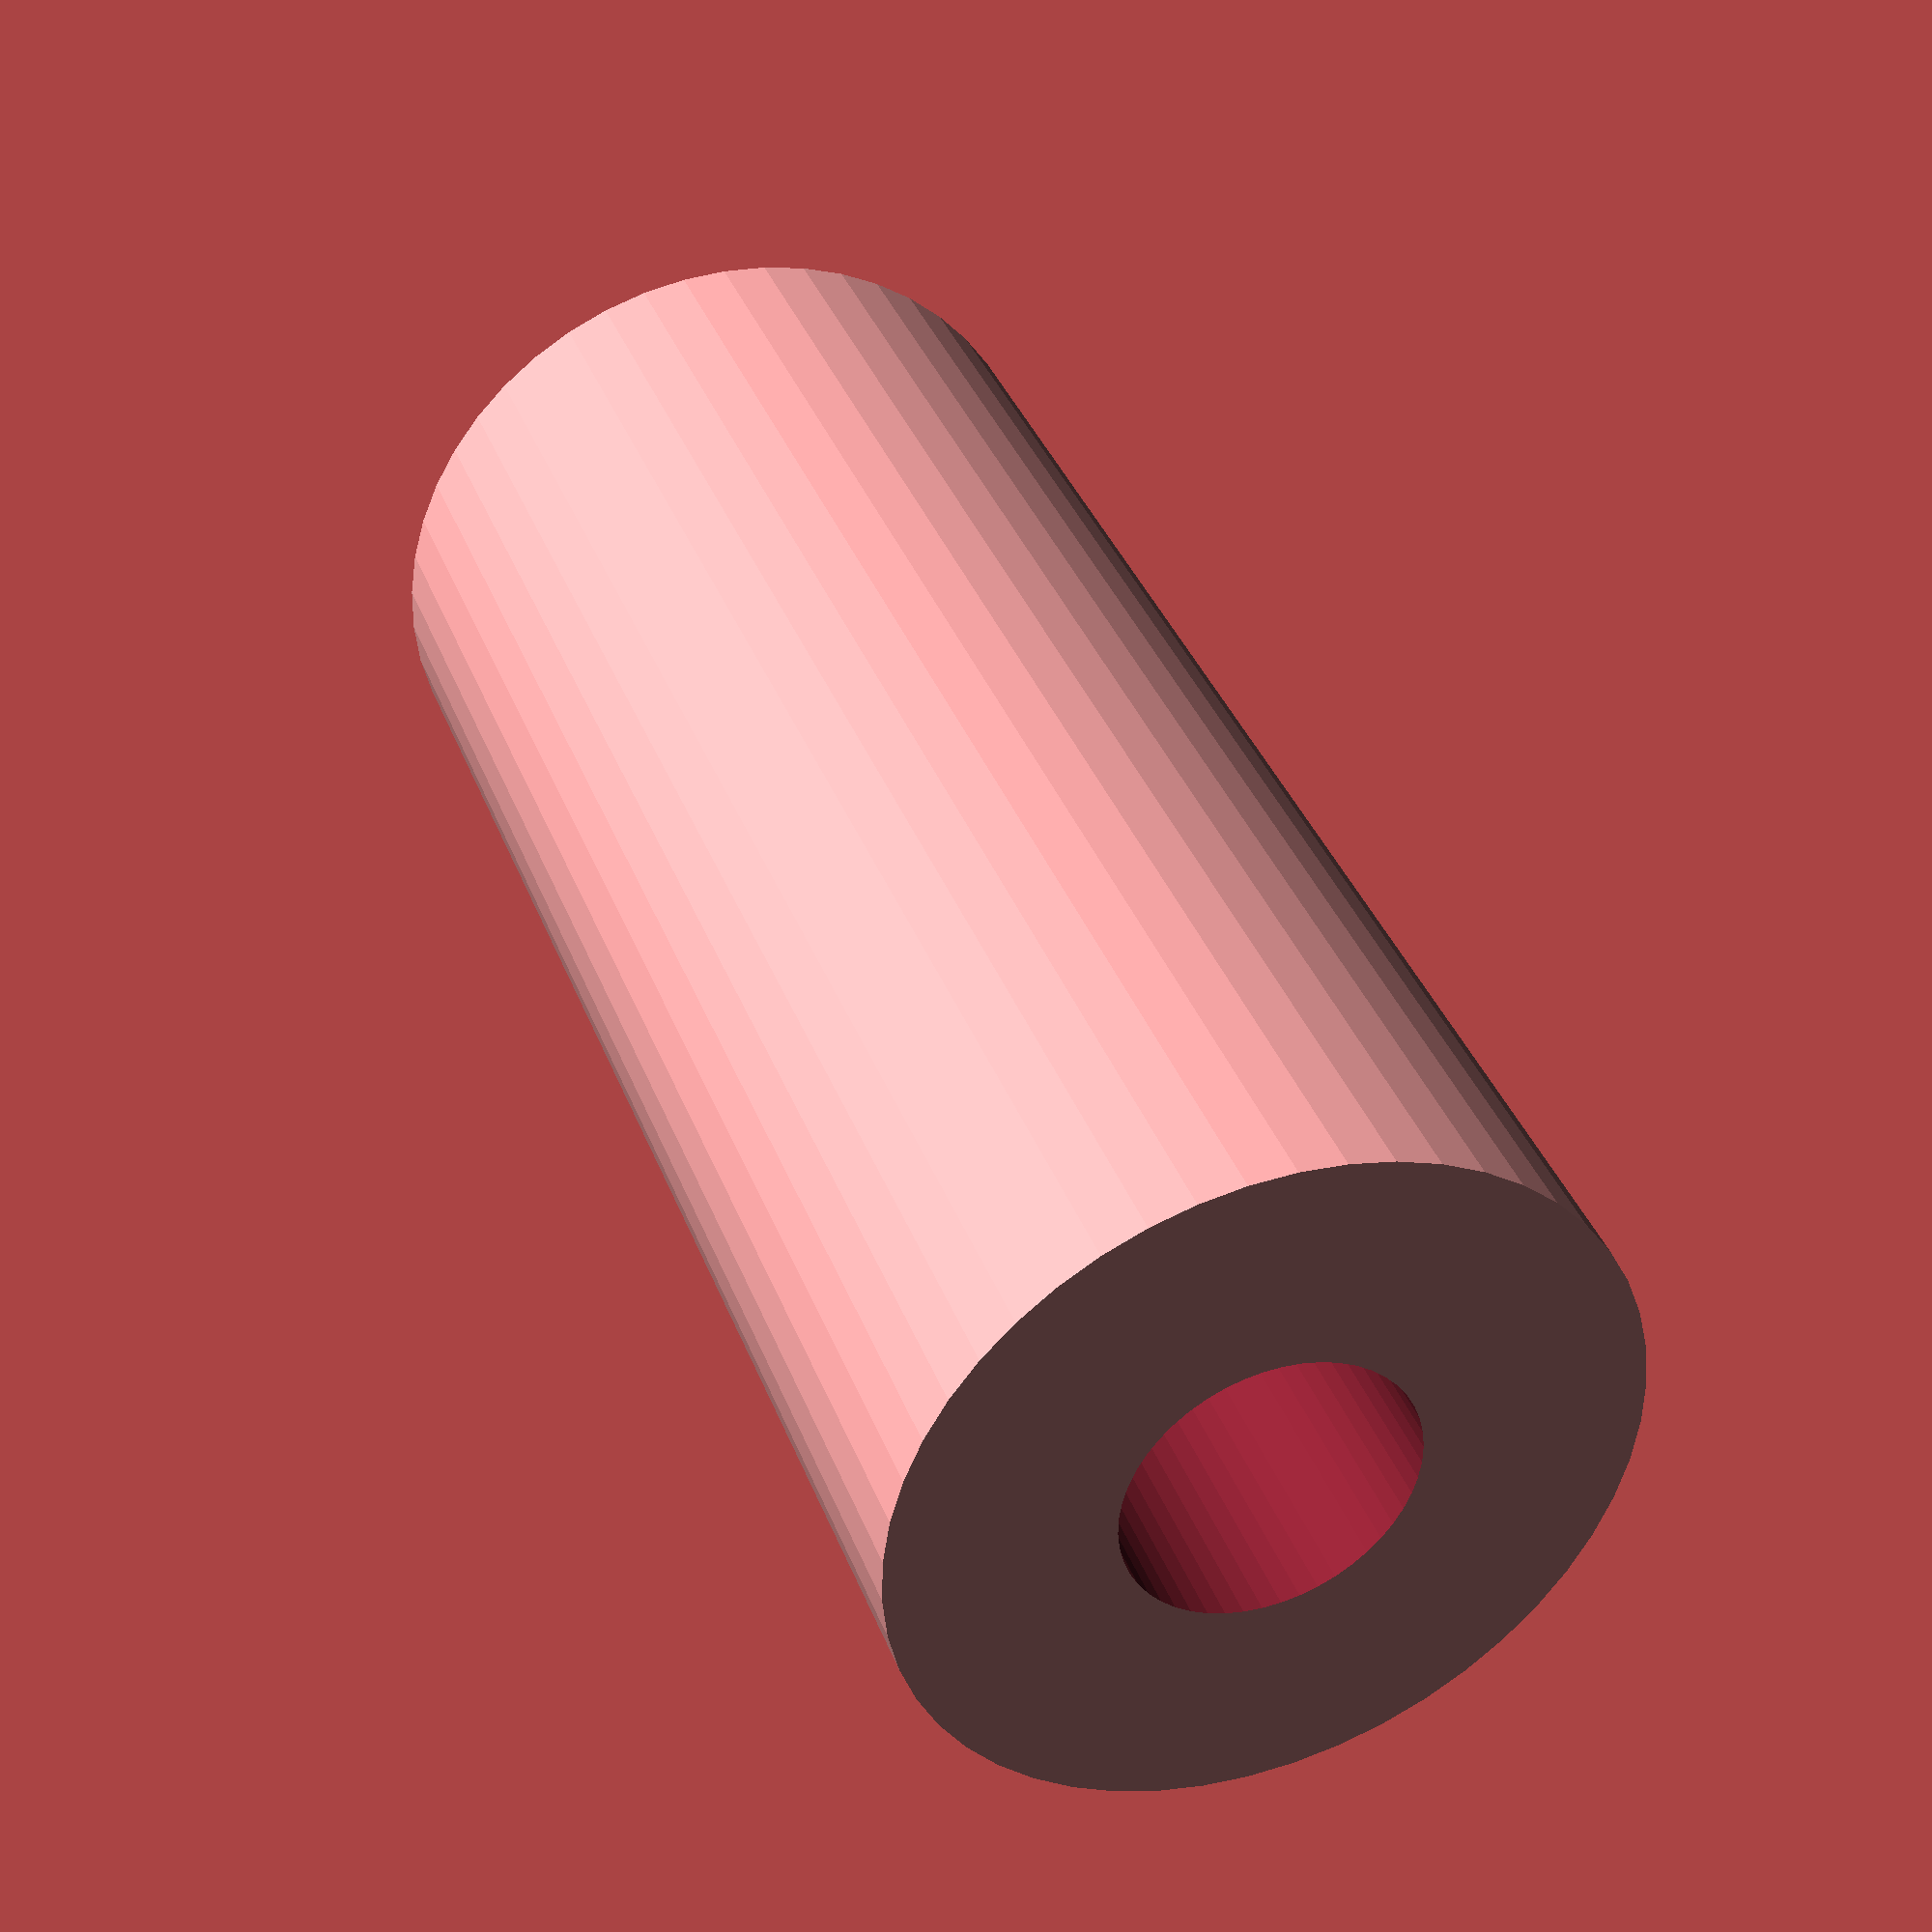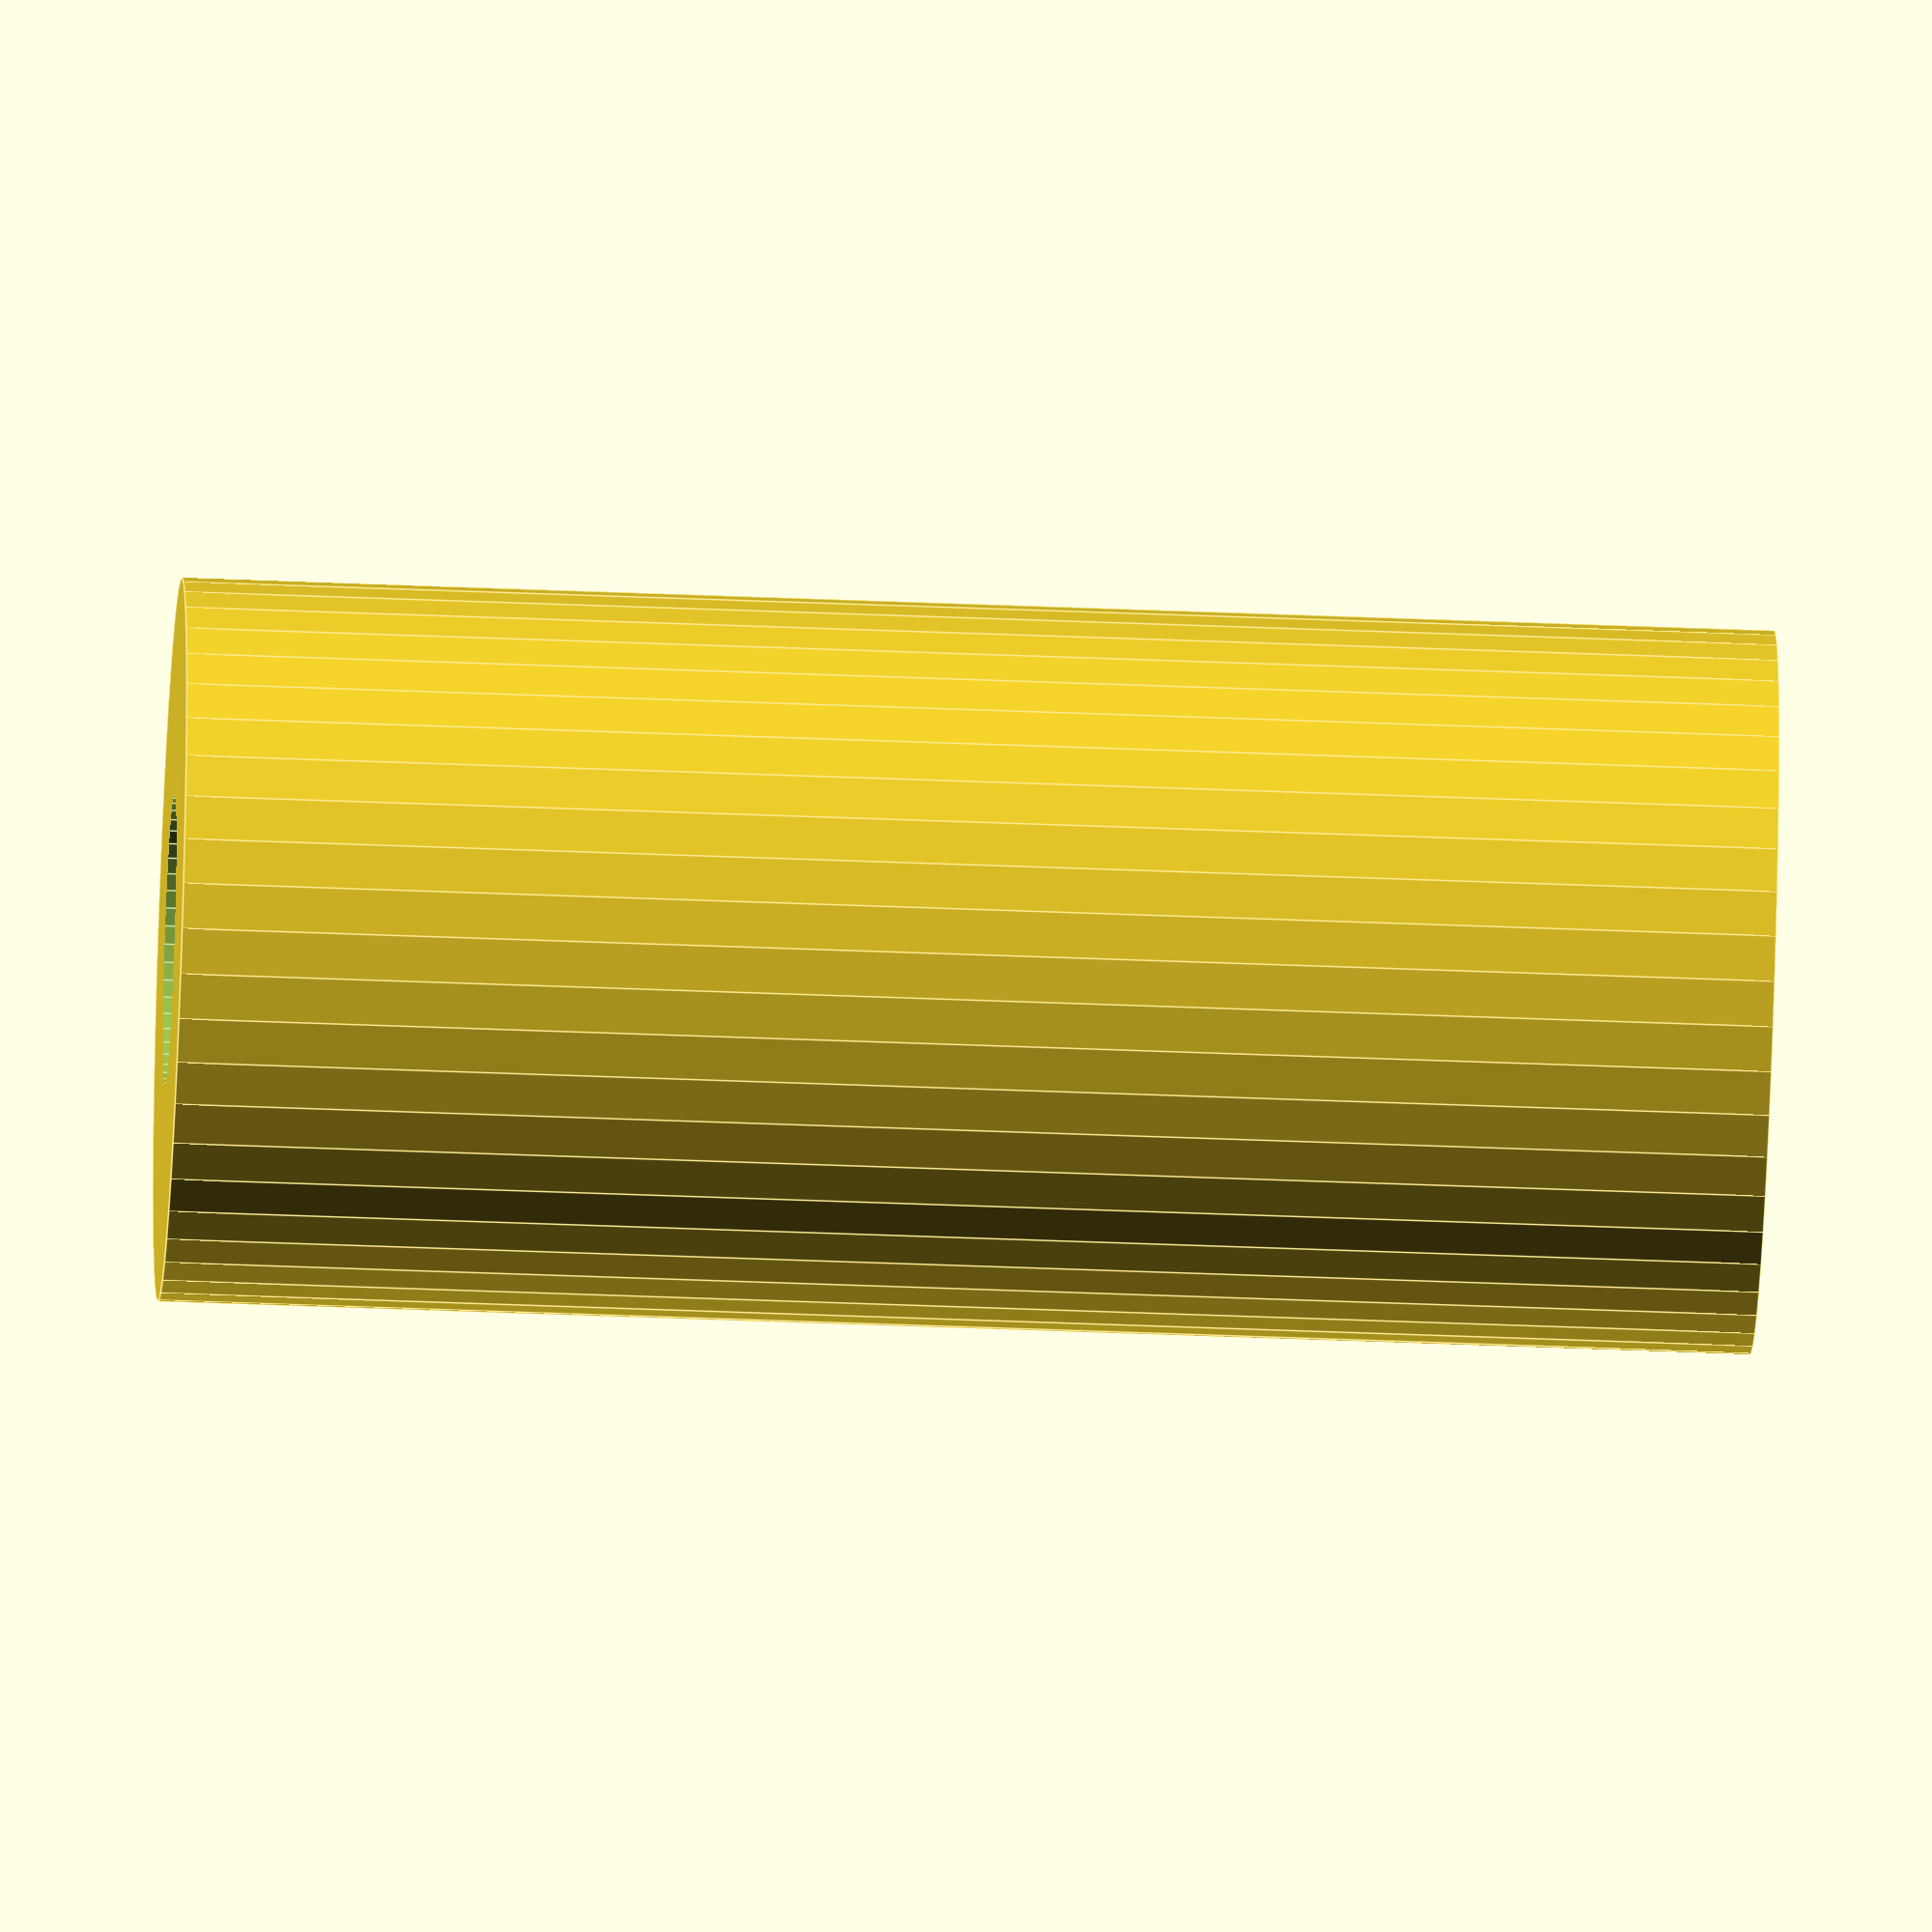
<openscad>
$fn = 50;


difference() {
	union() {
		translate(v = [0, 0, -27.5000000000]) {
			cylinder(h = 55, r = 12.5000000000);
		}
	}
	union() {
		translate(v = [0, 0, -100.0000000000]) {
			cylinder(h = 200, r = 5);
		}
	}
}
</openscad>
<views>
elev=142.2 azim=239.8 roll=19.7 proj=p view=solid
elev=44.7 azim=65.1 roll=267.3 proj=o view=edges
</views>
